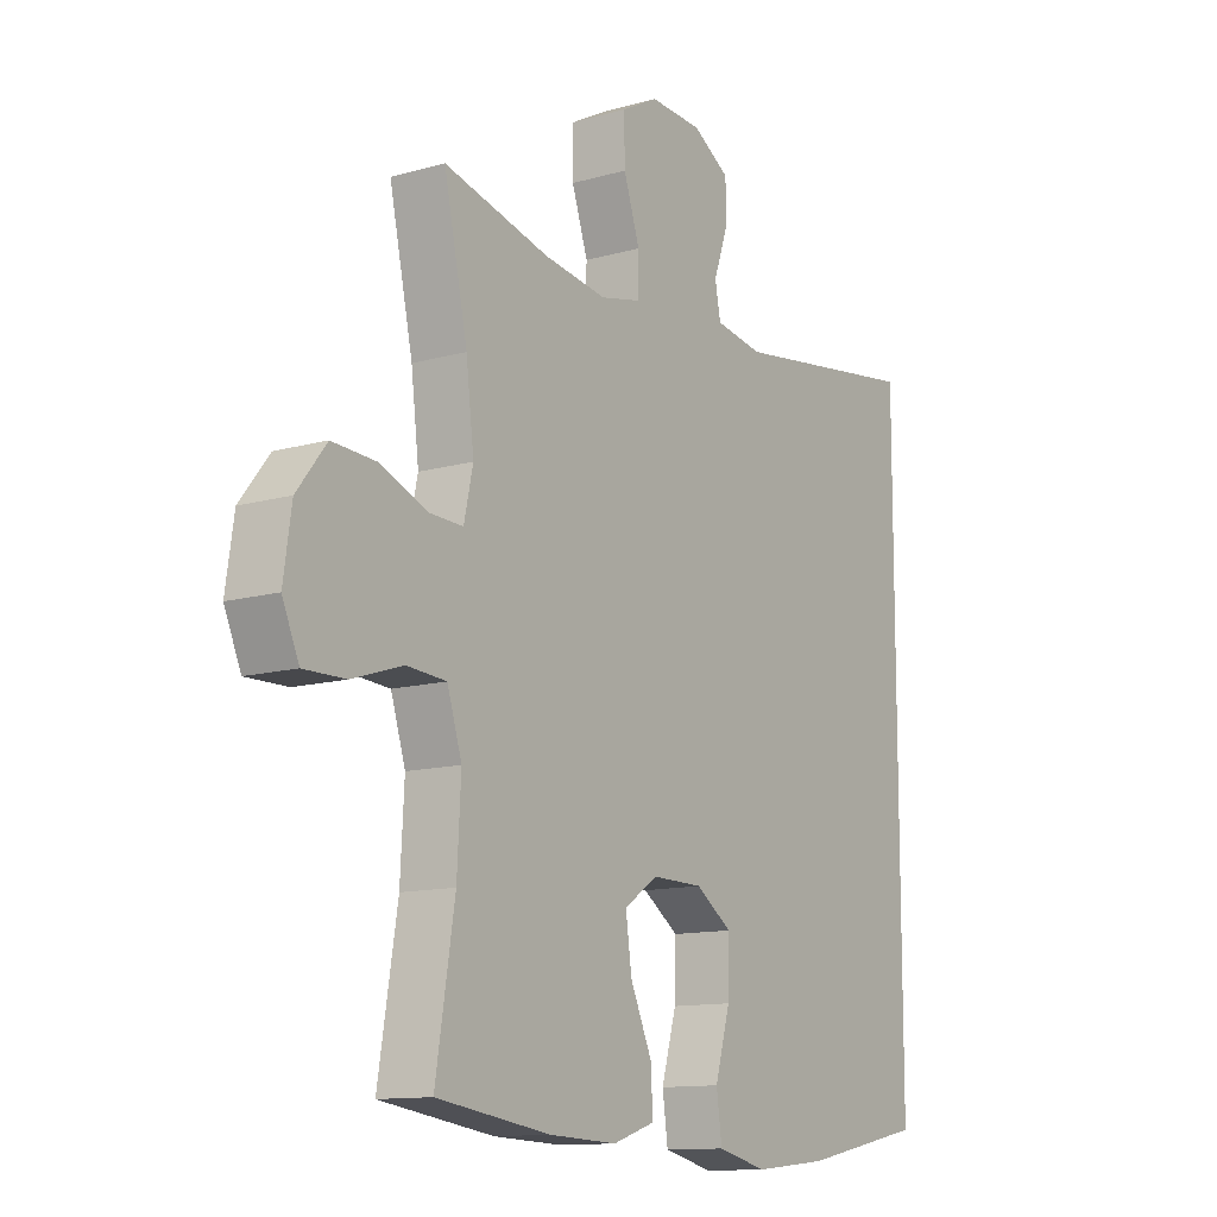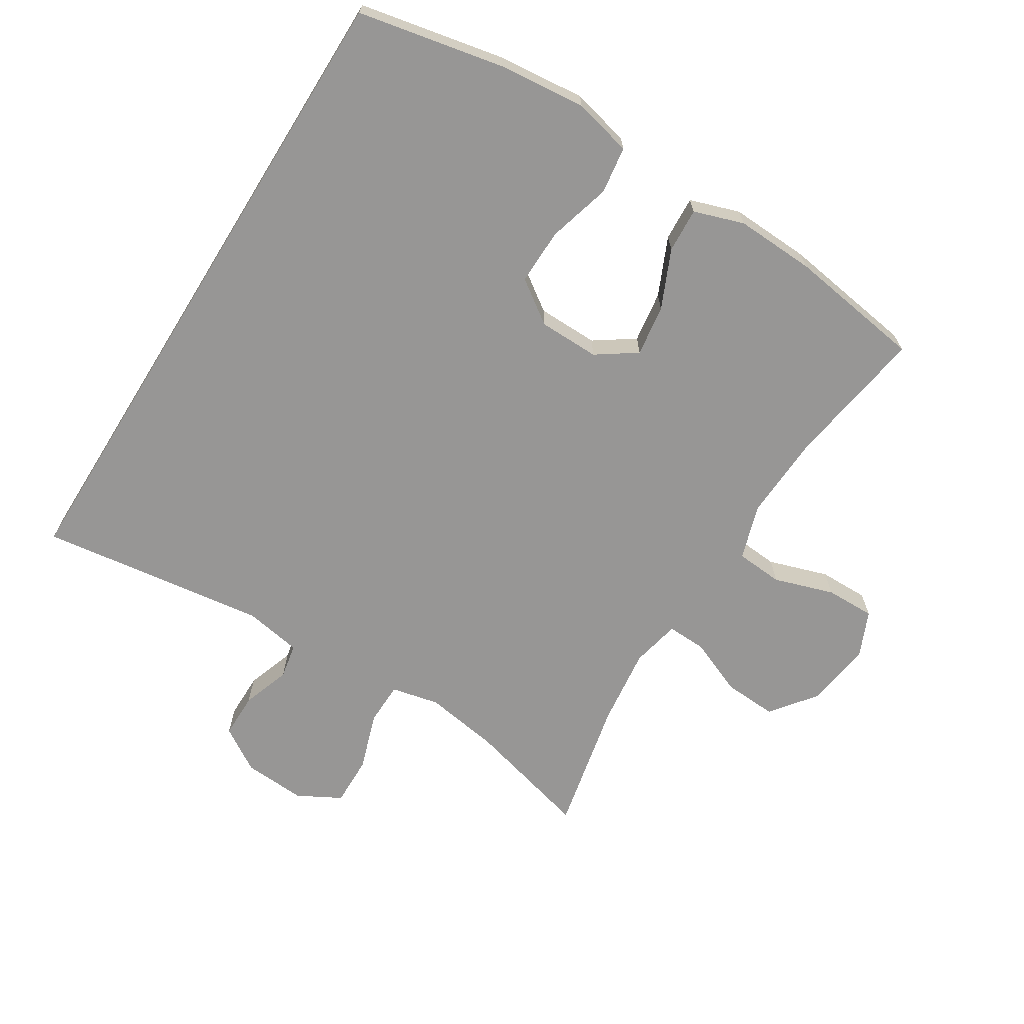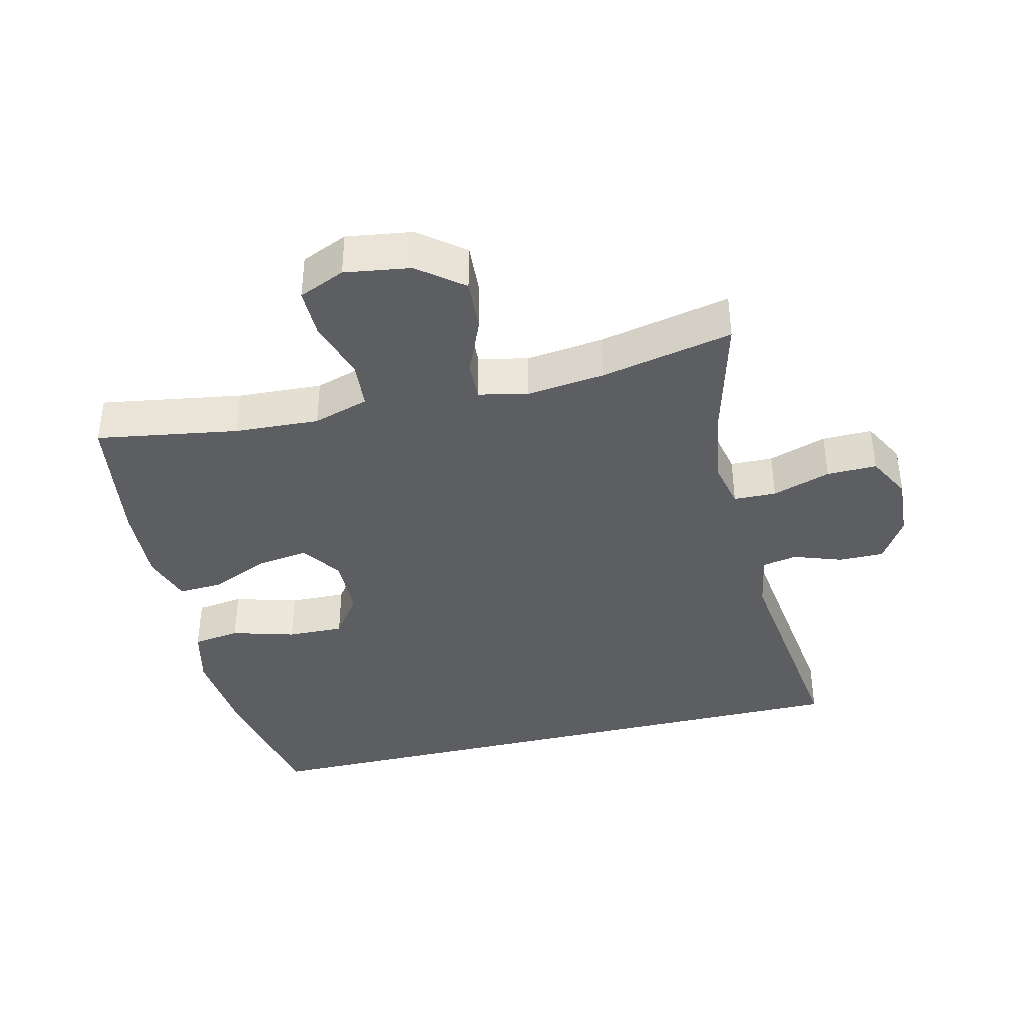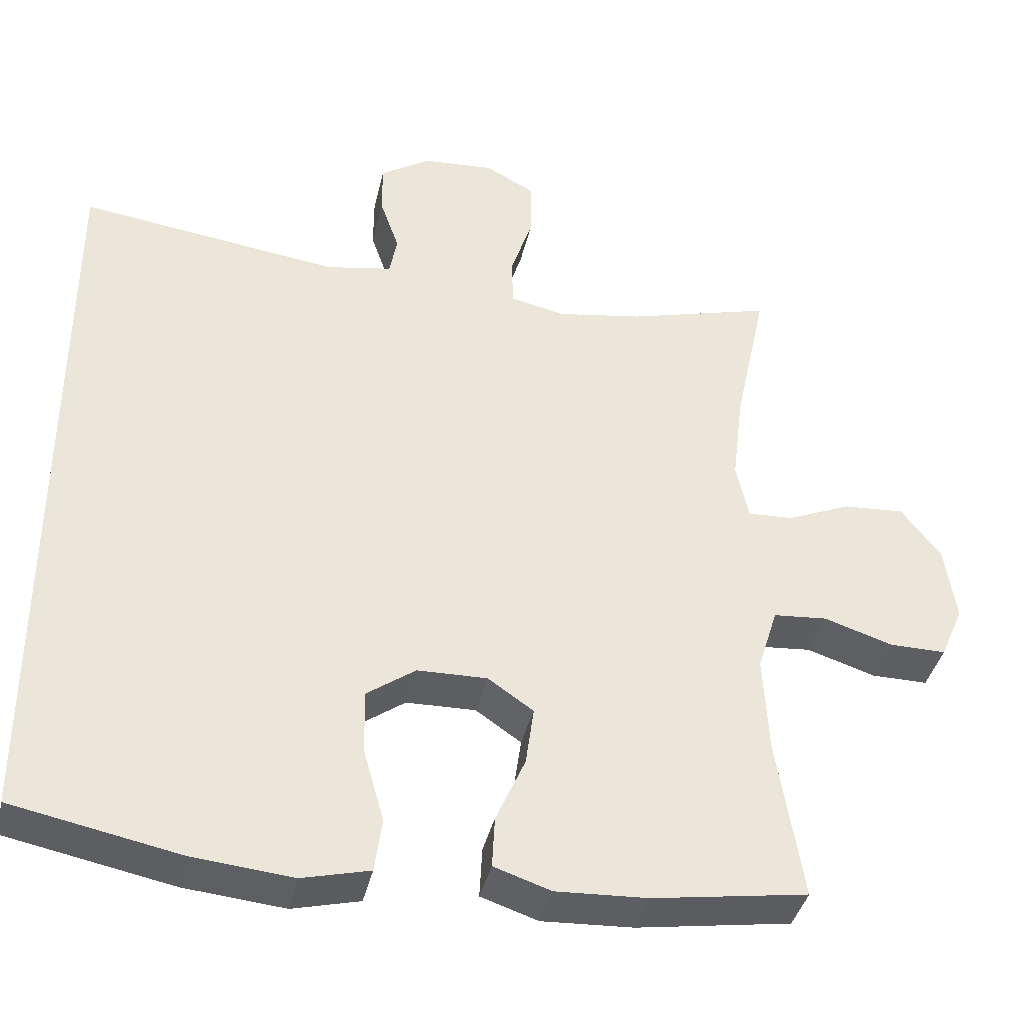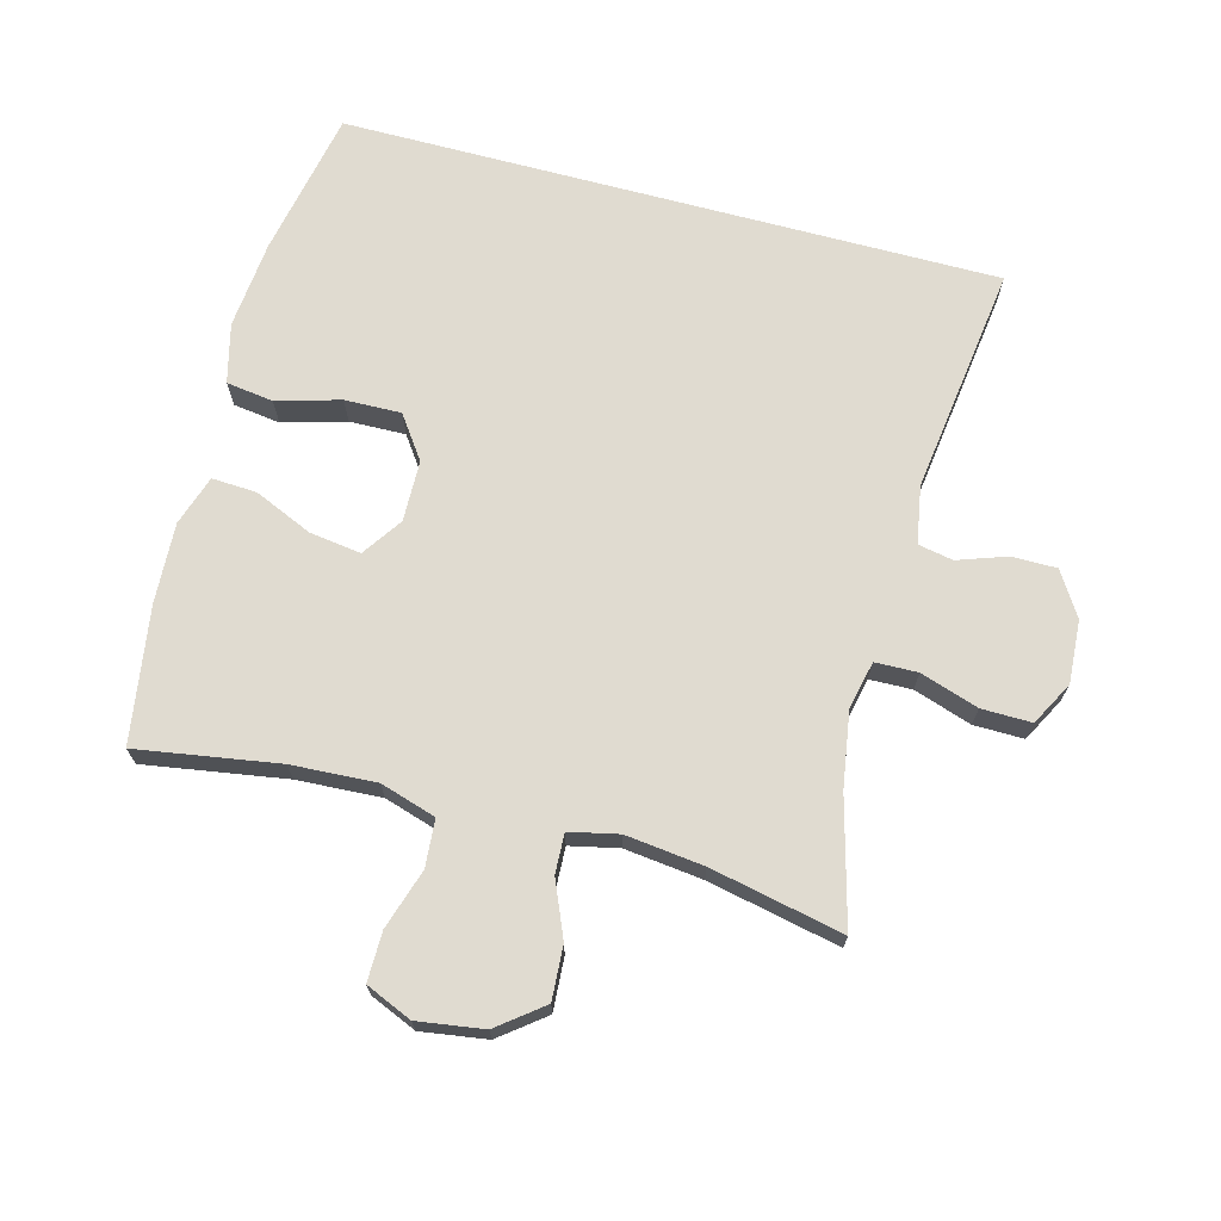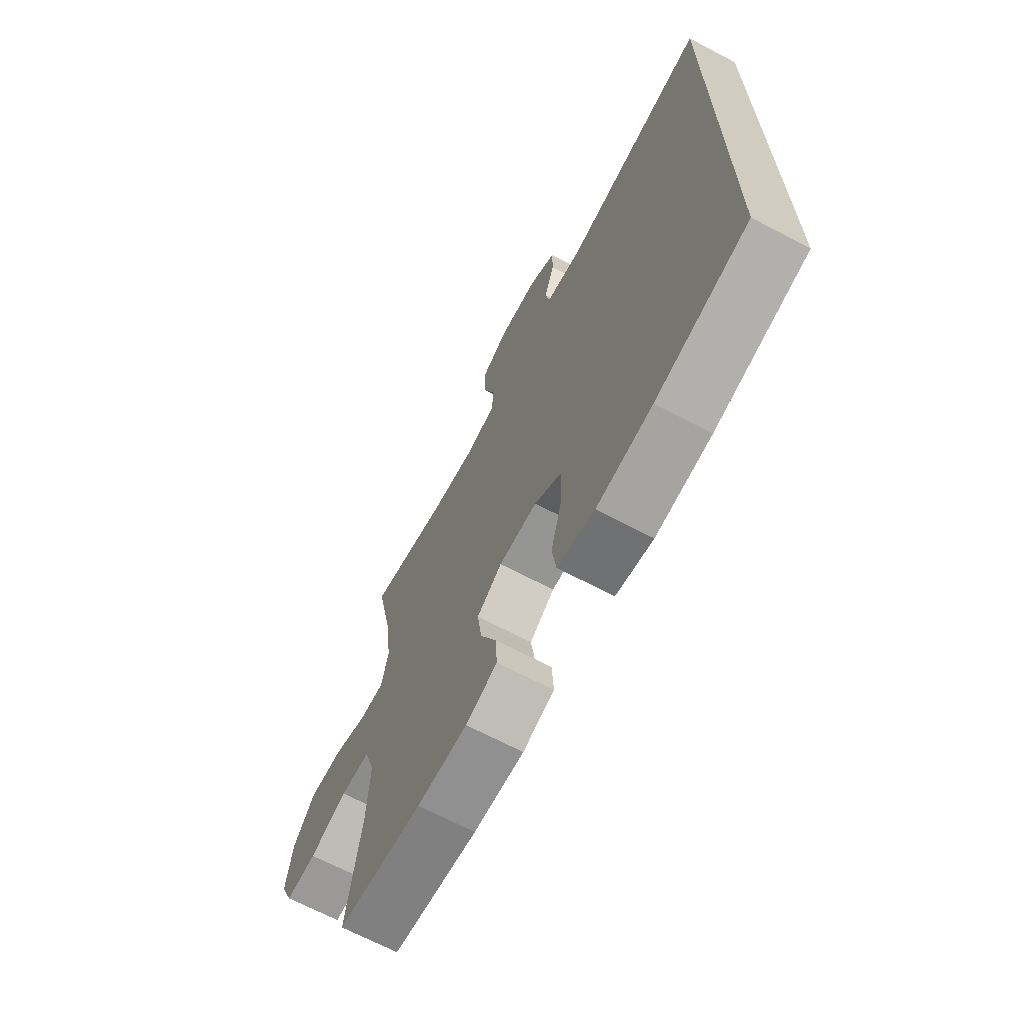
<metadata>
{"format":"obj","ext":"obj","renderer":"f3d","projection":"perspective","resolution":1024,"background":"white","views":[{"elev":-12.2,"azim":-56.0,"up":"+Z"},{"elev":-67.9,"azim":148.2,"up":"+Y"},{"elev":-39.3,"azim":-76.6,"up":"+Y"},{"elev":-38.7,"azim":167.5,"up":"+Z"},{"elev":70.1,"azim":-75.1,"up":"+Y"},{"elev":-68.3,"azim":62.3,"up":"+Z"}]}
</metadata>
<code>
o path1524
v -0.2672 0.0375 -0.5484
v -0.1446 0.0375 -0.554
v -0.06794 0.0375 -0.5285
v -0.07156 0.0375 -0.4598
v -0.1109 0.0375 -0.3705
v -0.1219 0.0375 -0.2919
v -0.06091 0.0375 -0.2502
v 0.03242 0.0375 -0.2518
v 0.09793 0.0375 -0.298
v 0.09586 0.0375 -0.3842
v 0.06845 0.0375 -0.4811
v 0.07838 0.0375 -0.5533
v 0.1687 0.0375 -0.5754
v 0.3035 0.0375 -0.5622
v 0.5271 0.0375 -0.5172
v 0.5271 0.0375 0.4847
v 0.1781 0.0375 0.4379
v 0.09 0.0375 0.4533
v 0.07989 0.0375 0.507
v 0.1056 0.0375 0.5809
v 0.1057 0.0375 0.65
v 0.03883 0.0375 0.6922
v -0.05696 0.0375 0.6984
v -0.1236 0.0375 0.6626
v -0.1224 0.0375 0.5859
v -0.09309 0.0375 0.497
v -0.09465 0.0375 0.4317
v -0.1682 0.0375 0.4156
v -0.2826 0.0375 0.4337
v -0.4746 0.0375 0.4847
v -0.4318 0.0375 0.2821
v -0.4176 0.0375 0.1622
v -0.4341 0.0375 0.08699
v -0.4948 0.0375 0.08956
v -0.58 0.0375 0.1253
v -0.6617 0.0375 0.1303
v -0.7151 0.0375 0.06156
v -0.73 0.0375 -0.03948
v -0.6994 0.0375 -0.1103
v -0.6237 0.0375 -0.1095
v -0.5318 0.0375 -0.07989
v -0.4594 0.0375 -0.08556
v -0.433 0.0375 -0.1707
v -0.44 0.0375 -0.3005
v -0.4746 0.0375 -0.5172
v -0.2672 -0.0375 -0.5484
v -0.1446 -0.0375 -0.554
v -0.06794 -0.0375 -0.5285
v -0.07156 -0.0375 -0.4598
v -0.1109 -0.0375 -0.3705
v -0.1219 -0.0375 -0.2919
v -0.06091 -0.0375 -0.2502
v 0.03242 -0.0375 -0.2518
v 0.09793 -0.0375 -0.298
v 0.09586 -0.0375 -0.3842
v 0.06845 -0.0375 -0.4811
v 0.07838 -0.0375 -0.5533
v 0.1687 -0.0375 -0.5754
v 0.3035 -0.0375 -0.5622
v 0.5271 -0.0375 -0.5172
v 0.5271 -0.0375 0.4847
v 0.1781 -0.0375 0.4379
v 0.09 -0.0375 0.4533
v 0.07989 -0.0375 0.507
v 0.1056 -0.0375 0.5809
v 0.1057 -0.0375 0.65
v 0.03883 -0.0375 0.6922
v -0.05696 -0.0375 0.6984
v -0.1236 -0.0375 0.6626
v -0.1224 -0.0375 0.5859
v -0.09309 -0.0375 0.497
v -0.09465 -0.0375 0.4317
v -0.1682 -0.0375 0.4156
v -0.2826 -0.0375 0.4337
v -0.4746 -0.0375 0.4847
v -0.4318 -0.0375 0.2821
v -0.4176 -0.0375 0.1622
v -0.4341 -0.0375 0.08699
v -0.4948 -0.0375 0.08956
v -0.58 -0.0375 0.1253
v -0.6617 -0.0375 0.1303
v -0.7151 -0.0375 0.06156
v -0.73 -0.0375 -0.03948
v -0.6994 -0.0375 -0.1103
v -0.6237 -0.0375 -0.1095
v -0.5318 -0.0375 -0.07989
v -0.4594 -0.0375 -0.08556
v -0.433 -0.0375 -0.1707
v -0.44 -0.0375 -0.3005
v -0.4746 -0.0375 -0.5172
v -0.7151 0.0375 0.06156
v -0.73 0.0375 -0.03948
v -0.6994 0.0375 -0.1103
v -0.6994 0.0375 -0.1103
v -0.6617 0.0375 0.1303
v -0.6237 0.0375 -0.1095
v -0.58 0.0375 0.1253
v -0.5318 0.0375 -0.07989
v -0.4948 0.0375 0.08956
v -0.4594 0.0375 -0.08556
v -0.4594 0.0375 -0.08556
v -0.4341 0.0375 0.08699
v -0.4341 0.0375 0.08699
v -0.433 0.0375 -0.1707
v -0.44 0.0375 -0.3005
v -0.4746 0.0375 -0.5172
v -0.4746 0.0375 -0.5172
v -0.4746 0.0375 0.4847
v -0.4746 0.0375 0.4847
v -0.4318 0.0375 0.2821
v -0.4176 0.0375 0.1622
v -0.2826 0.0375 0.4337
v -0.2672 0.0375 -0.5484
v -0.1682 0.0375 0.4156
v -0.1446 0.0375 -0.554
v -0.09465 0.0375 0.4317
v -0.09465 0.0375 0.4317
v -0.1109 0.0375 -0.3705
v -0.1219 0.0375 -0.2919
v -0.1219 0.0375 -0.2919
v -0.06794 0.0375 -0.5285
v -0.06794 0.0375 -0.5285
v -0.05696 0.0375 0.6984
v -0.1236 0.0375 0.6626
v -0.1236 0.0375 0.6626
v -0.1224 0.0375 0.5859
v -0.09309 0.0375 0.497
v -0.06091 0.0375 -0.2502
v -0.07156 0.0375 -0.4598
v 0.03242 0.0375 -0.2518
v 0.03883 0.0375 0.6922
v 0.09793 0.0375 -0.298
v 0.1057 0.0375 0.65
v 0.09586 0.0375 -0.3842
v 0.06845 0.0375 -0.4811
v 0.07838 0.0375 -0.5533
v 0.07838 0.0375 -0.5533
v 0.1687 0.0375 -0.5754
v 0.1056 0.0375 0.5809
v 0.07989 0.0375 0.507
v 0.09 0.0375 0.4533
v 0.09 0.0375 0.4533
v 0.1781 0.0375 0.4379
v 0.3035 0.0375 -0.5622
v 0.5271 0.0375 0.4847
v 0.5271 0.0375 0.4847
v 0.5271 0.0375 -0.5172
v 0.5271 0.0375 -0.5172
v -0.7151 -0.0375 0.06156
v -0.73 -0.0375 -0.03948
v -0.6994 -0.0375 -0.1103
v -0.6994 -0.0375 -0.1103
v -0.6617 -0.0375 0.1303
v -0.6237 -0.0375 -0.1095
v -0.58 -0.0375 0.1253
v -0.5318 -0.0375 -0.07989
v -0.4948 -0.0375 0.08956
v -0.4594 -0.0375 -0.08556
v -0.4594 -0.0375 -0.08556
v -0.4341 -0.0375 0.08699
v -0.4341 -0.0375 0.08699
v -0.433 -0.0375 -0.1707
v -0.44 -0.0375 -0.3005
v -0.4746 -0.0375 -0.5172
v -0.4746 -0.0375 -0.5172
v -0.4746 -0.0375 0.4847
v -0.4746 -0.0375 0.4847
v -0.4318 -0.0375 0.2821
v -0.4176 -0.0375 0.1622
v -0.2826 -0.0375 0.4337
v -0.2672 -0.0375 -0.5484
v -0.1682 -0.0375 0.4156
v -0.1446 -0.0375 -0.554
v -0.09465 -0.0375 0.4317
v -0.09465 -0.0375 0.4317
v -0.1109 -0.0375 -0.3705
v -0.1219 -0.0375 -0.2919
v -0.1219 -0.0375 -0.2919
v -0.06794 -0.0375 -0.5285
v -0.06794 -0.0375 -0.5285
v -0.05696 -0.0375 0.6984
v -0.1236 -0.0375 0.6626
v -0.1236 -0.0375 0.6626
v -0.1224 -0.0375 0.5859
v -0.09309 -0.0375 0.497
v -0.06091 -0.0375 -0.2502
v -0.07156 -0.0375 -0.4598
v 0.03242 -0.0375 -0.2518
v 0.03883 -0.0375 0.6922
v 0.09793 -0.0375 -0.298
v 0.1057 -0.0375 0.65
v 0.09586 -0.0375 -0.3842
v 0.06845 -0.0375 -0.4811
v 0.07838 -0.0375 -0.5533
v 0.07838 -0.0375 -0.5533
v 0.1687 -0.0375 -0.5754
v 0.1056 -0.0375 0.5809
v 0.07989 -0.0375 0.507
v 0.09 -0.0375 0.4533
v 0.09 -0.0375 0.4533
v 0.1781 -0.0375 0.4379
v 0.3035 -0.0375 -0.5622
v 0.5271 -0.0375 0.4847
v 0.5271 -0.0375 0.4847
v 0.5271 -0.0375 -0.5172
v 0.5271 -0.0375 -0.5172
f 163 177 162
f 162 186 158
f 194 196 193
f 201 190 203
f 188 174 186
f 186 172 169
f 191 189 197
f 157 155 156
f 171 163 164
f 158 160 157
f 177 163 176
f 149 156 155
f 192 202 190
f 149 155 153
f 174 199 185
f 168 172 170
f 188 199 174
f 186 160 158
f 158 157 156
f 176 173 187
f 187 173 179
f 168 170 166
f 199 198 185
f 169 172 168
f 171 176 163
f 189 184 197
f 156 149 154
f 154 150 151
f 199 188 201
f 181 184 189
f 186 169 160
f 154 149 150
f 186 174 172
f 196 202 192
f 185 198 184
f 203 190 205
f 184 181 182
f 177 186 162
f 193 196 192
f 173 176 171
f 190 201 188
f 205 190 202
f 198 197 184
f 37 38 83 82
f 38 94 152 83
f 36 37 82 81
f 39 40 85 84
f 35 36 81 80
f 40 41 86 85
f 34 35 80 79
f 41 101 159 86
f 103 34 79 161
f 42 43 88 87
f 44 107 165 89
f 109 31 76 167
f 43 44 89 88
f 32 33 78 77
f 31 32 77 76
f 29 30 75 74
f 45 1 46 90
f 28 29 74 73
f 1 2 47 46
f 117 28 73 175
f 5 120 178 50
f 2 122 180 47
f 23 125 183 68
f 24 25 70 69
f 25 26 71 70
f 6 7 52 51
f 4 5 50 49
f 3 4 49 48
f 26 27 72 71
f 7 8 53 52
f 22 23 68 67
f 8 9 54 53
f 21 22 67 66
f 10 11 56 55
f 11 137 195 56
f 12 13 58 57
f 20 21 66 65
f 19 20 65 64
f 142 19 64 200
f 17 18 63 62
f 9 10 55 54
f 13 14 59 58
f 146 17 62 204
f 148 16 61 206
f 14 15 60 59
f 105 104 119
f 104 100 128
f 136 135 138
f 143 145 132
f 130 128 116
f 128 111 114
f 133 139 131
f 99 98 97
f 113 106 105
f 100 99 102
f 119 118 105
f 91 97 98
f 134 132 144
f 91 95 97
f 116 127 141
f 110 112 114
f 130 116 141
f 128 100 102
f 100 98 99
f 118 129 115
f 129 121 115
f 110 108 112
f 141 127 140
f 111 110 114
f 113 105 118
f 131 139 126
f 98 96 91
f 96 93 92
f 141 143 130
f 123 131 126
f 128 102 111
f 96 92 91
f 128 114 116
f 138 134 144
f 127 126 140
f 145 147 132
f 126 124 123
f 119 104 128
f 135 134 138
f 115 113 118
f 132 130 143
f 147 144 132
f 140 126 139

</code>
